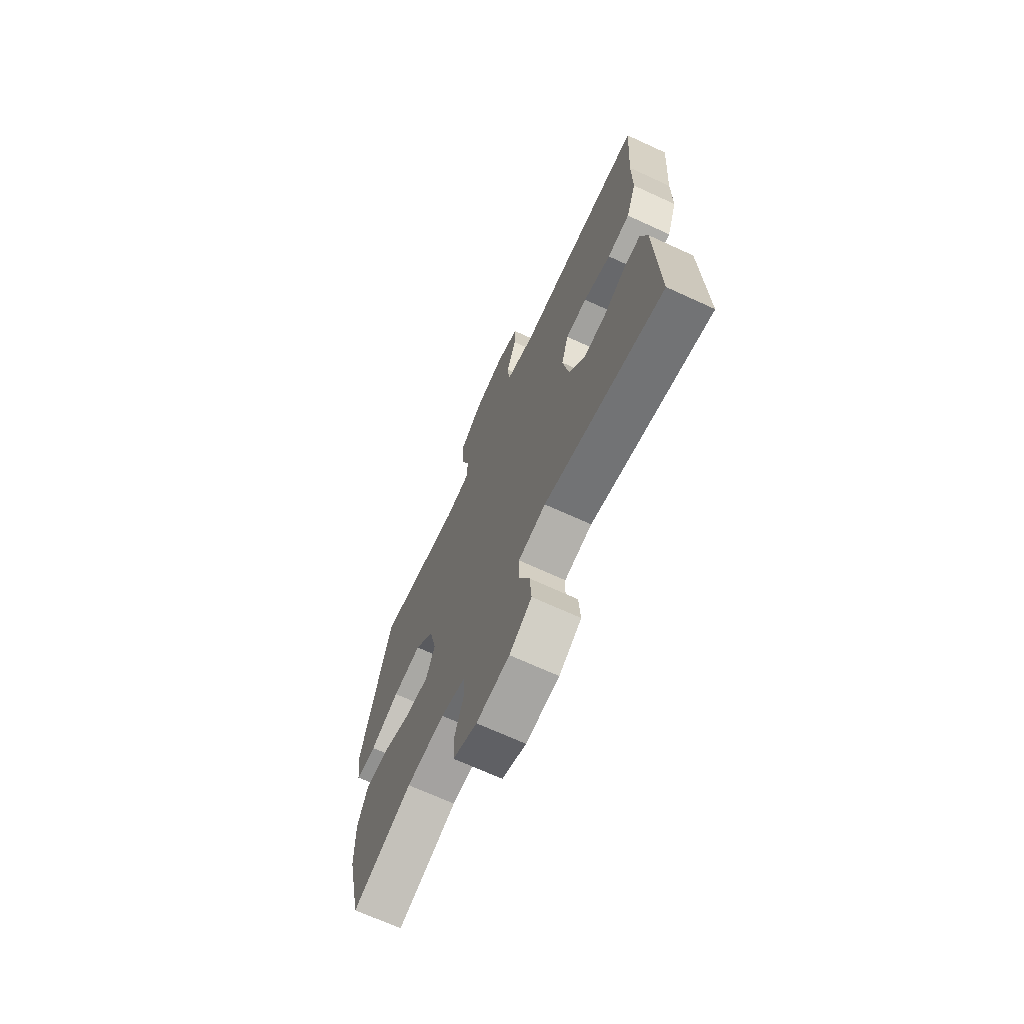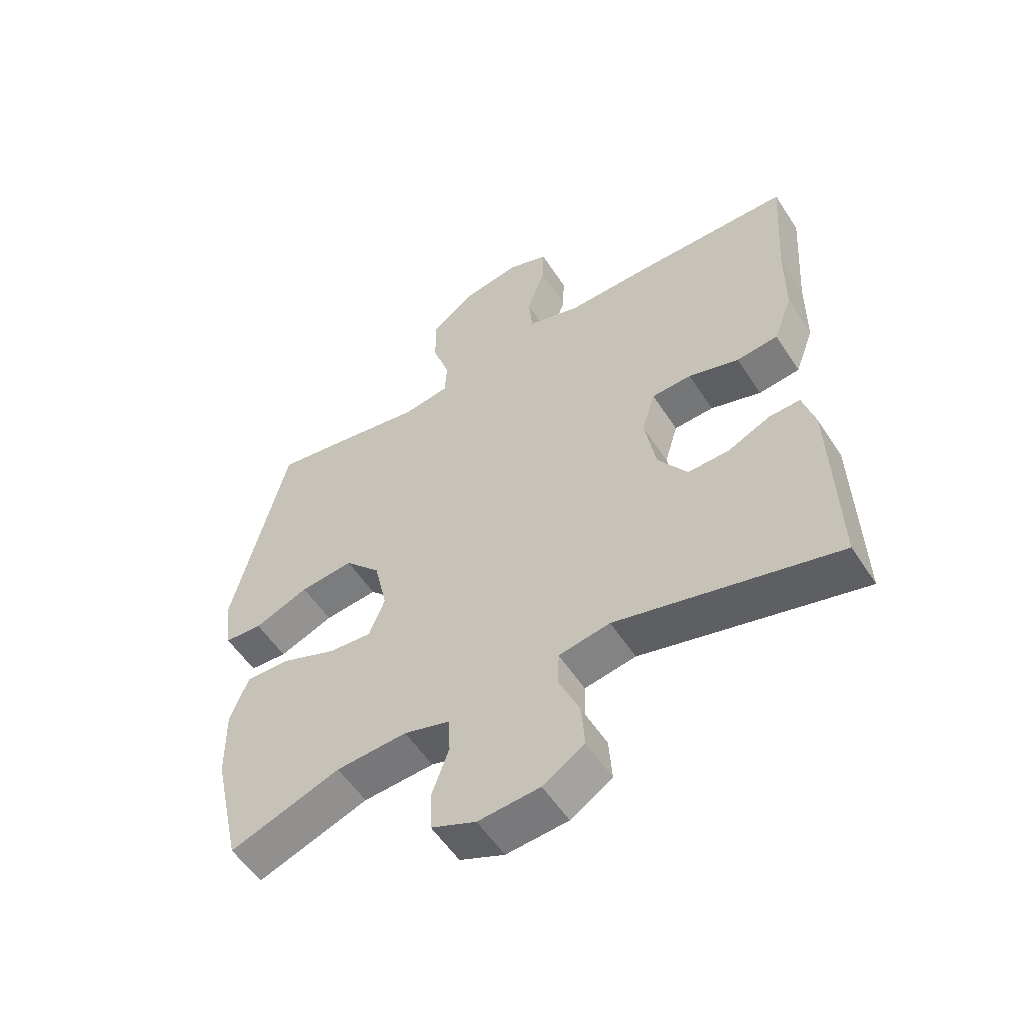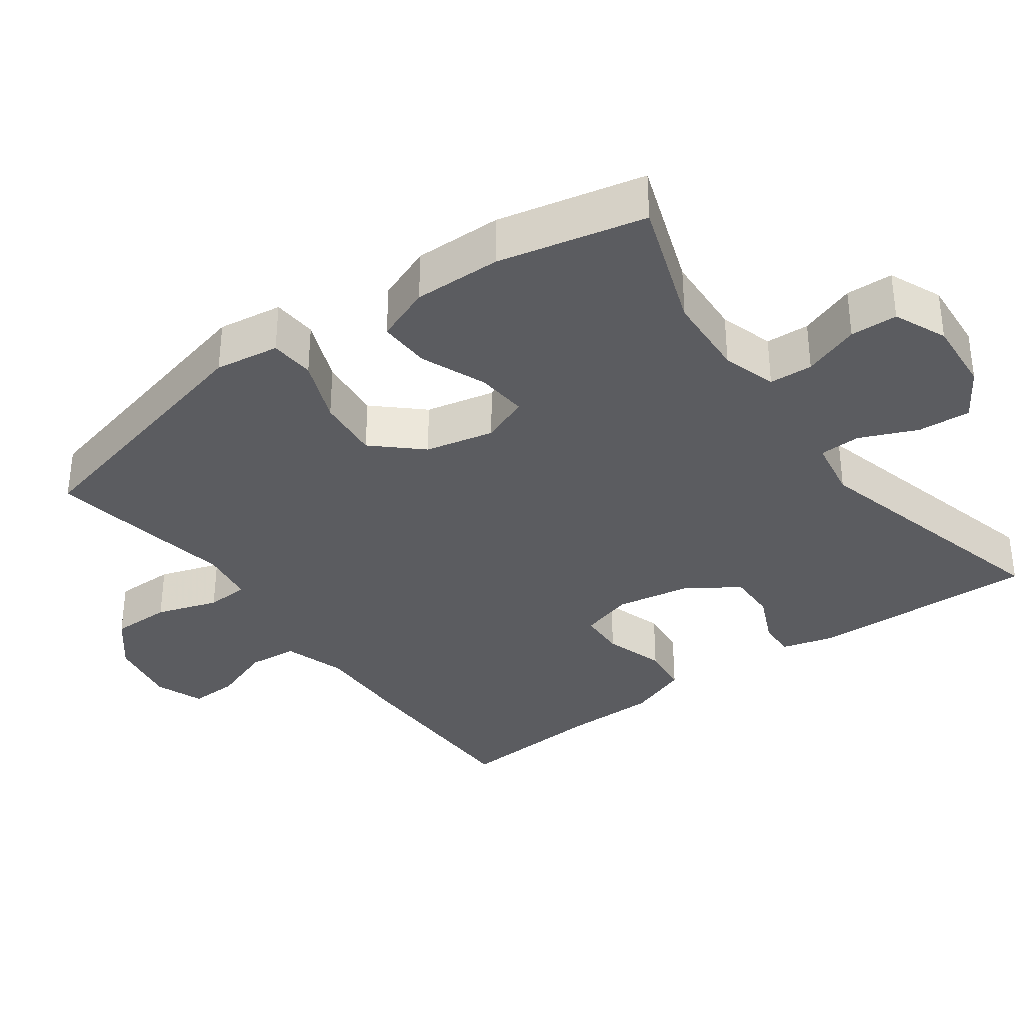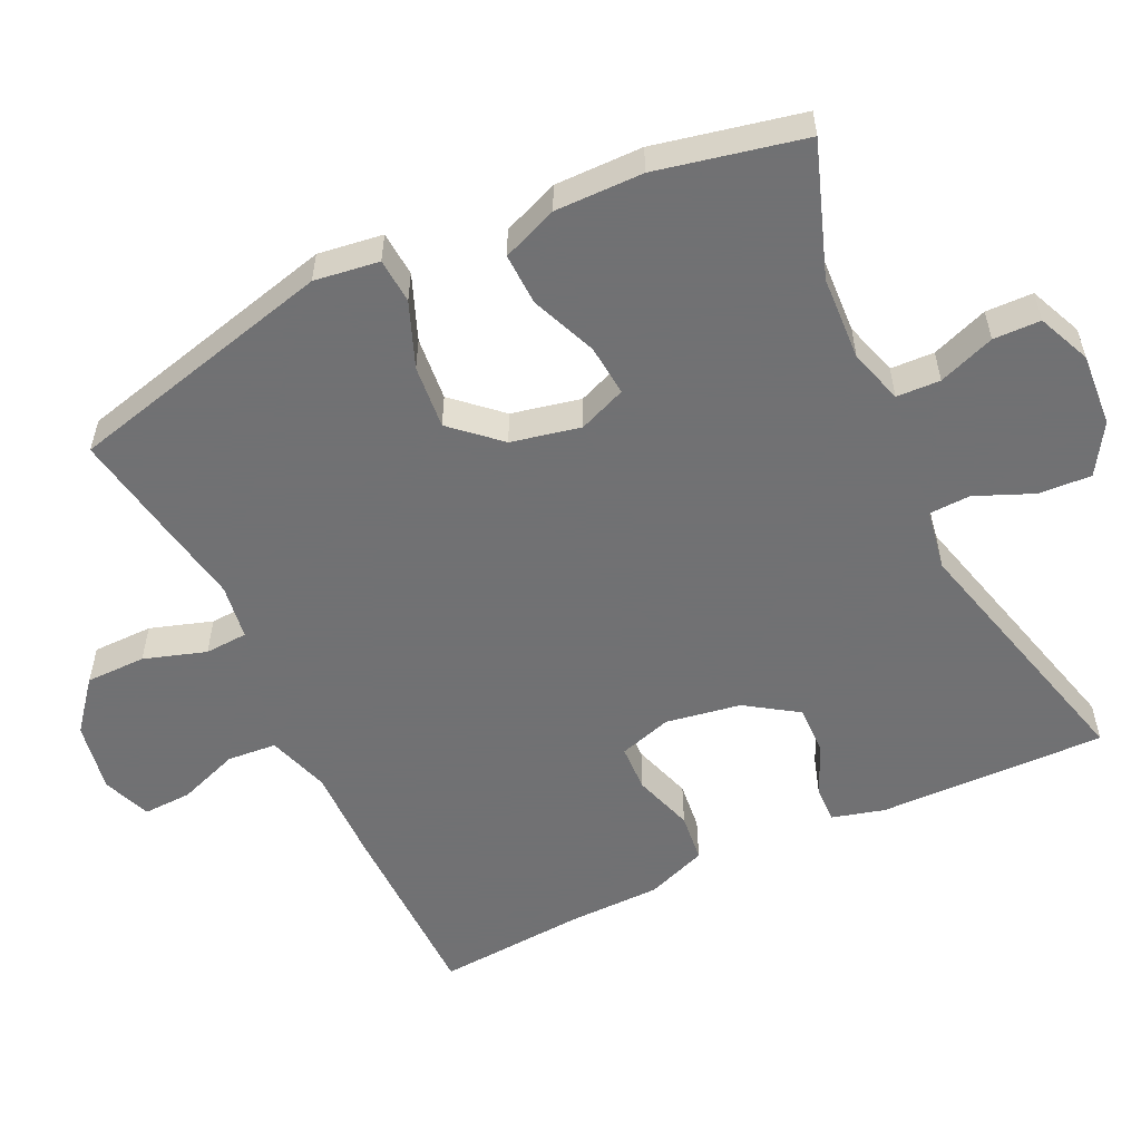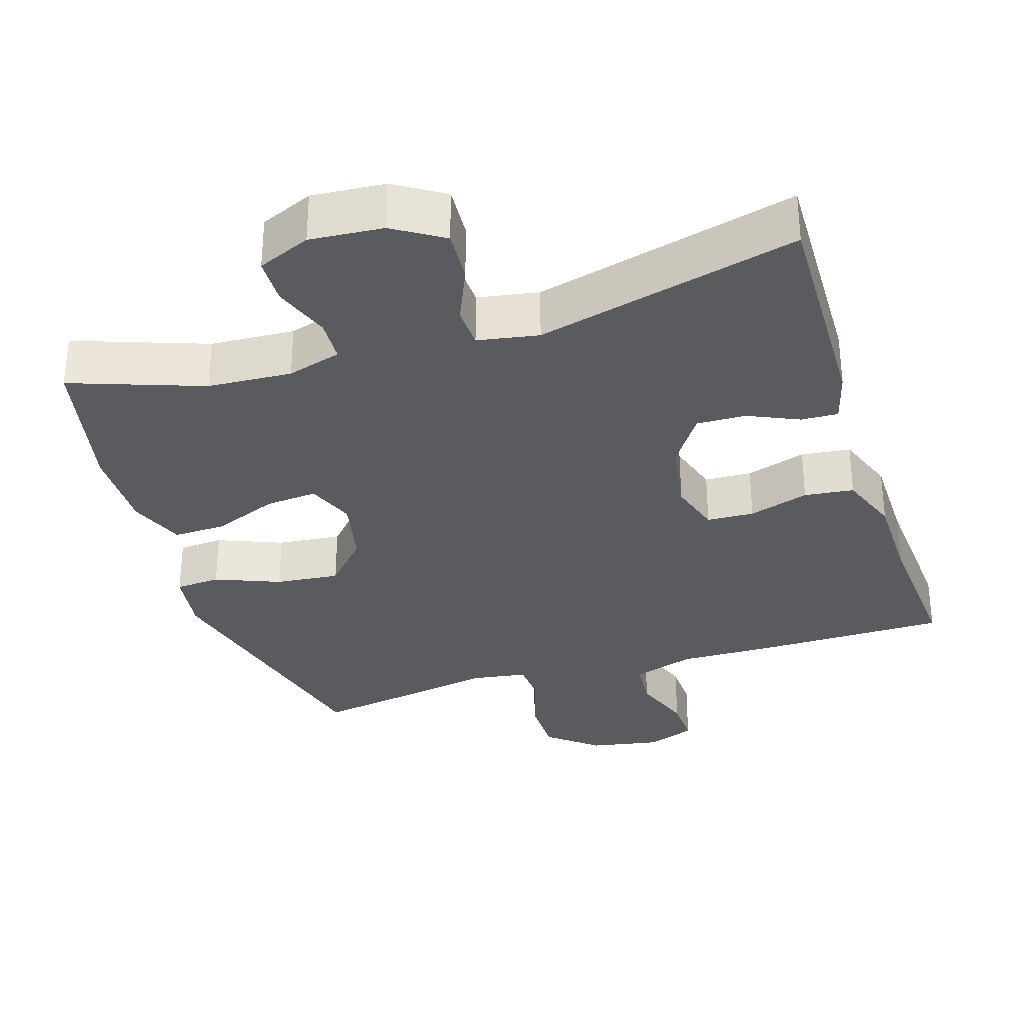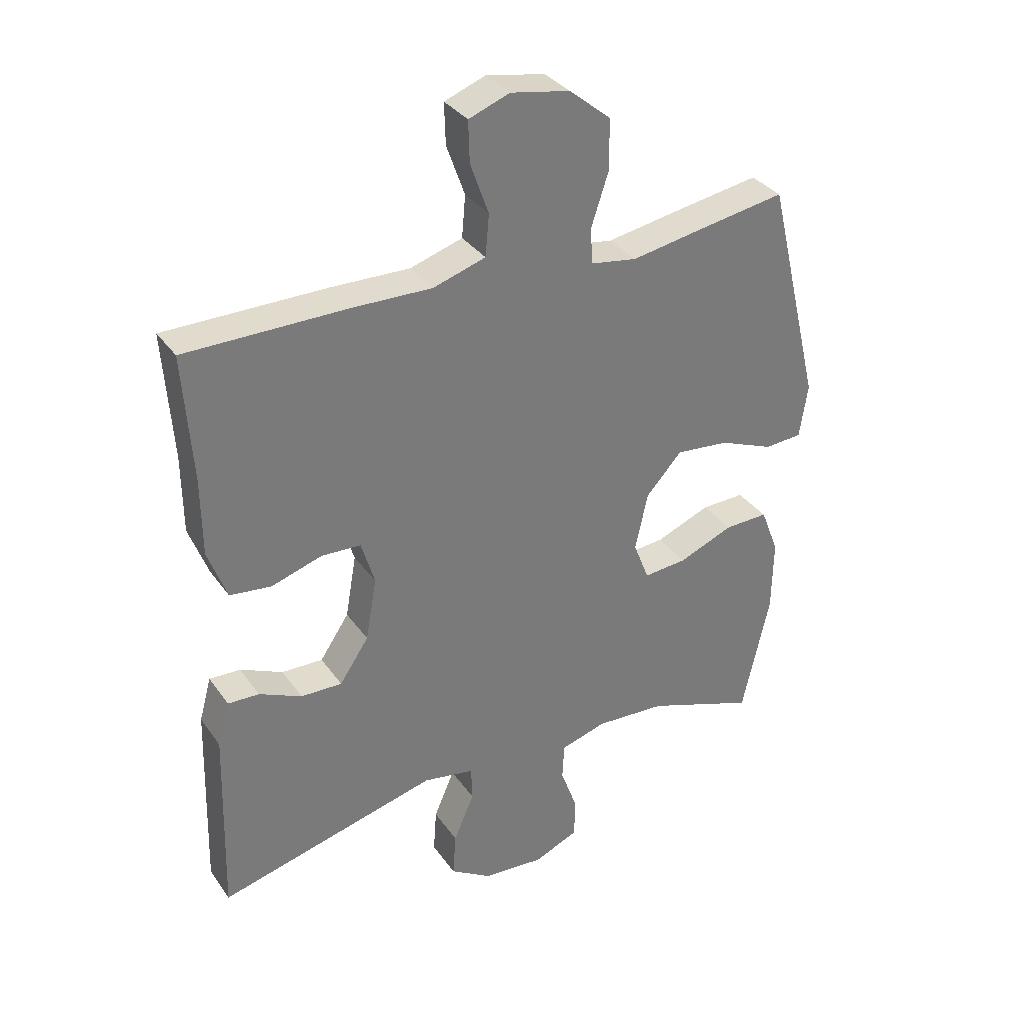
<metadata>
{"format":"obj","ext":"obj","renderer":"f3d","projection":"perspective","resolution":1024,"background":"white","views":[{"elev":-69.4,"azim":-114.7,"up":"+Z"},{"elev":-55.1,"azim":-147.5,"up":"+Z"},{"elev":-34.7,"azim":126.2,"up":"+Y"},{"elev":-55.3,"azim":115.8,"up":"+Y"},{"elev":-32.2,"azim":-162.3,"up":"+Y"},{"elev":33.8,"azim":-29.9,"up":"+Z"}]}
</metadata>
<code>
v -0.5 0.07 0.5
v -0.235 0.07 0.501
v -0.105 0.07 0.498
v -0.019 0.07 0.525
v -0.013 0.07 0.593
v -0.043 0.07 0.677
v -0.045 0.07 0.744
v 0.022 0.07 0.769
v 0.119 0.07 0.751
v 0.187 0.07 0.695
v 0.187 0.07 0.612
v 0.159 0.07 0.527
v 0.162 0.07 0.468
v 0.238 0.07 0.456
v 0.354 0.07 0.476
v 0.5 0.07 0.5
v 0.59 0.07 0.129
v 0.577 0.07 0.04
v 0.515 0.07 0.036
v 0.426 0.07 0.072
v 0.338 0.07 0.081
v 0.279 0.07 0.017
v 0.258 0.07 -0.078
v 0.284 0.07 -0.144
v 0.355 0.07 -0.138
v 0.445 0.07 -0.102
v 0.517 0.07 -0.1
v 0.547 0.07 -0.177
v 0.545 0.07 -0.298
v 0.5 0.07 -0.5
v 0.319 0.07 -0.435
v 0.203 0.07 -0.428
v 0.128 0.07 -0.45
v 0.125 0.07 -0.51
v 0.153 0.07 -0.588
v 0.151 0.07 -0.653
v 0.078 0.07 -0.684
v -0.023 0.07 -0.676
v -0.091 0.07 -0.633
v -0.086 0.07 -0.56
v -0.052 0.07 -0.481
v -0.054 0.07 -0.424
v -0.138 0.07 -0.409
v -0.5 0.07 -0.5
v -0.491 0.07 -0.186
v -0.471 0.07 -0.114
v -0.42 0.07 -0.116
v -0.35 0.07 -0.148
v -0.282 0.07 -0.15
v -0.234 0.07 -0.079
v -0.216 0.07 0.024
v -0.238 0.07 0.097
v -0.303 0.07 0.1
v -0.386 0.07 0.074
v -0.454 0.07 0.082
v -0.485 0.07 0.166
v -0.486 0.07 0.294
v -0.5 0 0.5
v -0.235 0 0.501
v -0.105 0 0.498
v -0.019 0 0.525
v -0.013 0 0.593
v -0.043 0 0.677
v -0.045 0 0.744
v 0.022 0 0.769
v 0.119 0 0.751
v 0.187 0 0.695
v 0.187 0 0.612
v 0.159 0 0.527
v 0.162 0 0.468
v 0.238 0 0.456
v 0.354 0 0.476
v 0.5 0 0.5
v 0.59 0 0.129
v 0.577 0 0.04
v 0.515 0 0.036
v 0.426 0 0.072
v 0.338 0 0.081
v 0.279 0 0.017
v 0.258 0 -0.078
v 0.284 0 -0.144
v 0.355 0 -0.138
v 0.445 0 -0.102
v 0.517 0 -0.1
v 0.547 0 -0.177
v 0.545 0 -0.298
v 0.5 0 -0.5
v 0.319 0 -0.435
v 0.203 0 -0.428
v 0.128 0 -0.45
v 0.125 0 -0.51
v 0.153 0 -0.588
v 0.151 0 -0.653
v 0.078 0 -0.684
v -0.023 0 -0.676
v -0.091 0 -0.633
v -0.086 0 -0.56
v -0.052 0 -0.481
v -0.054 0 -0.424
v -0.138 0 -0.409
v -0.5 0 -0.5
v -0.491 0 -0.186
v -0.471 0 -0.114
v -0.42 0 -0.116
v -0.35 0 -0.148
v -0.282 0 -0.15
v -0.234 0 -0.079
v -0.216 0 0.024
v -0.238 0 0.097
v -0.303 0 0.1
v -0.386 0 0.074
v -0.454 0 0.082
v -0.485 0 0.166
v -0.486 0 0.294
f 54 55 56 57
f 53 54 57 1
f 52 53 1 2
f 51 52 2 3
f 50 51 3 4
f 45 46 47 48
f 43 44 45 48
f 42 43 48 49
f 38 39 40 41
f 38 41 42
f 37 38 42
f 34 35 36 37
f 33 34 37 42
f 32 33 42 49
f 28 29 30 31
f 25 26 27 28
f 24 25 28 31
f 23 24 31 32
f 17 18 19 20
f 17 20 21
f 14 15 16 17
f 13 14 17 21
f 9 10 11 12
f 9 12 13
f 8 9 13
f 5 6 7 8
f 4 5 8 13
f 50 4 13 21
f 23 32 49 50
f 22 23 50
f 21 22 50
f 114 113 112 111
f 58 114 111 110
f 59 58 110 109
f 60 59 109 108
f 61 60 108 107
f 105 104 103 102
f 105 102 101 100
f 106 105 100 99
f 98 97 96 95
f 99 98 95
f 99 95 94
f 94 93 92 91
f 99 94 91 90
f 106 99 90 89
f 88 87 86 85
f 85 84 83 82
f 88 85 82 81
f 89 88 81 80
f 77 76 75 74
f 78 77 74
f 74 73 72 71
f 78 74 71 70
f 69 68 67 66
f 70 69 66
f 70 66 65
f 65 64 63 62
f 70 65 62 61
f 78 70 61 107
f 107 106 89 80
f 107 80 79
f 107 79 78
f 1 58 59 2
f 2 59 60 3
f 3 60 61 4
f 4 61 62 5
f 5 62 63 6
f 6 63 64 7
f 7 64 65 8
f 8 65 66 9
f 9 66 67 10
f 10 67 68 11
f 11 68 69 12
f 12 69 70 13
f 13 70 71 14
f 14 71 72 15
f 15 72 73 16
f 16 73 74 17
f 17 74 75 18
f 18 75 76 19
f 19 76 77 20
f 20 77 78 21
f 21 78 79 22
f 22 79 80 23
f 23 80 81 24
f 24 81 82 25
f 25 82 83 26
f 26 83 84 27
f 27 84 85 28
f 28 85 86 29
f 29 86 87 30
f 30 87 88 31
f 31 88 89 32
f 32 89 90 33
f 33 90 91 34
f 34 91 92 35
f 35 92 93 36
f 36 93 94 37
f 37 94 95 38
f 38 95 96 39
f 39 96 97 40
f 40 97 98 41
f 41 98 99 42
f 42 99 100 43
f 43 100 101 44
f 44 101 102 45
f 45 102 103 46
f 46 103 104 47
f 47 104 105 48
f 48 105 106 49
f 49 106 107 50
f 50 107 108 51
f 51 108 109 52
f 52 109 110 53
f 53 110 111 54
f 54 111 112 55
f 55 112 113 56
f 56 113 114 57
f 57 114 58 1

</code>
